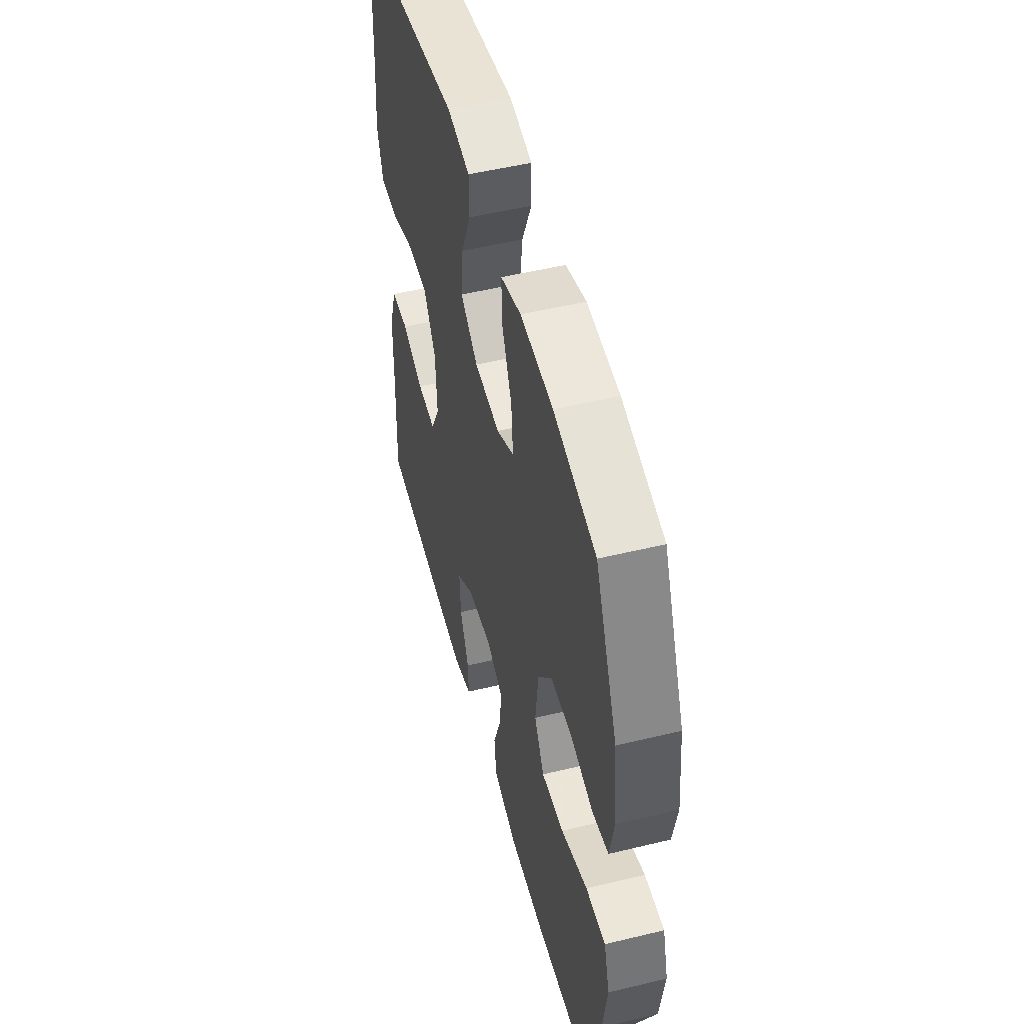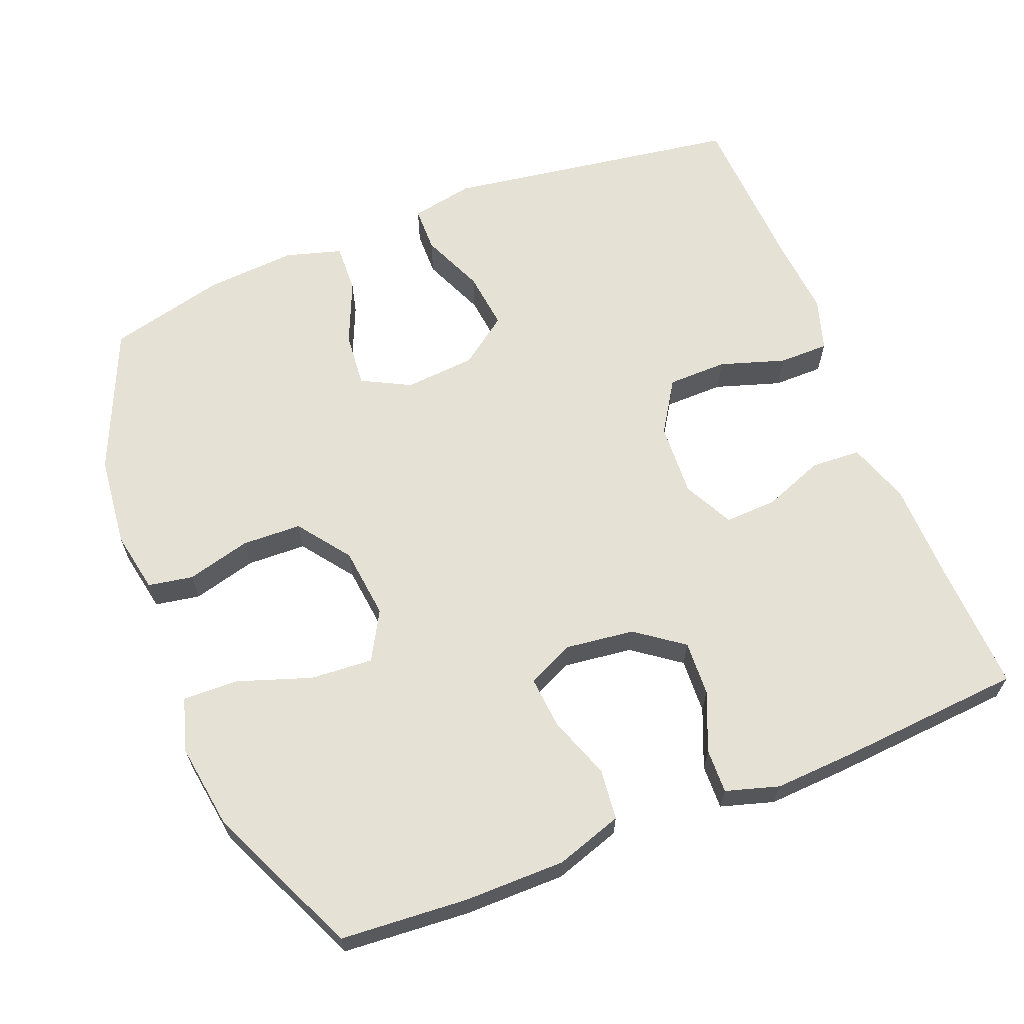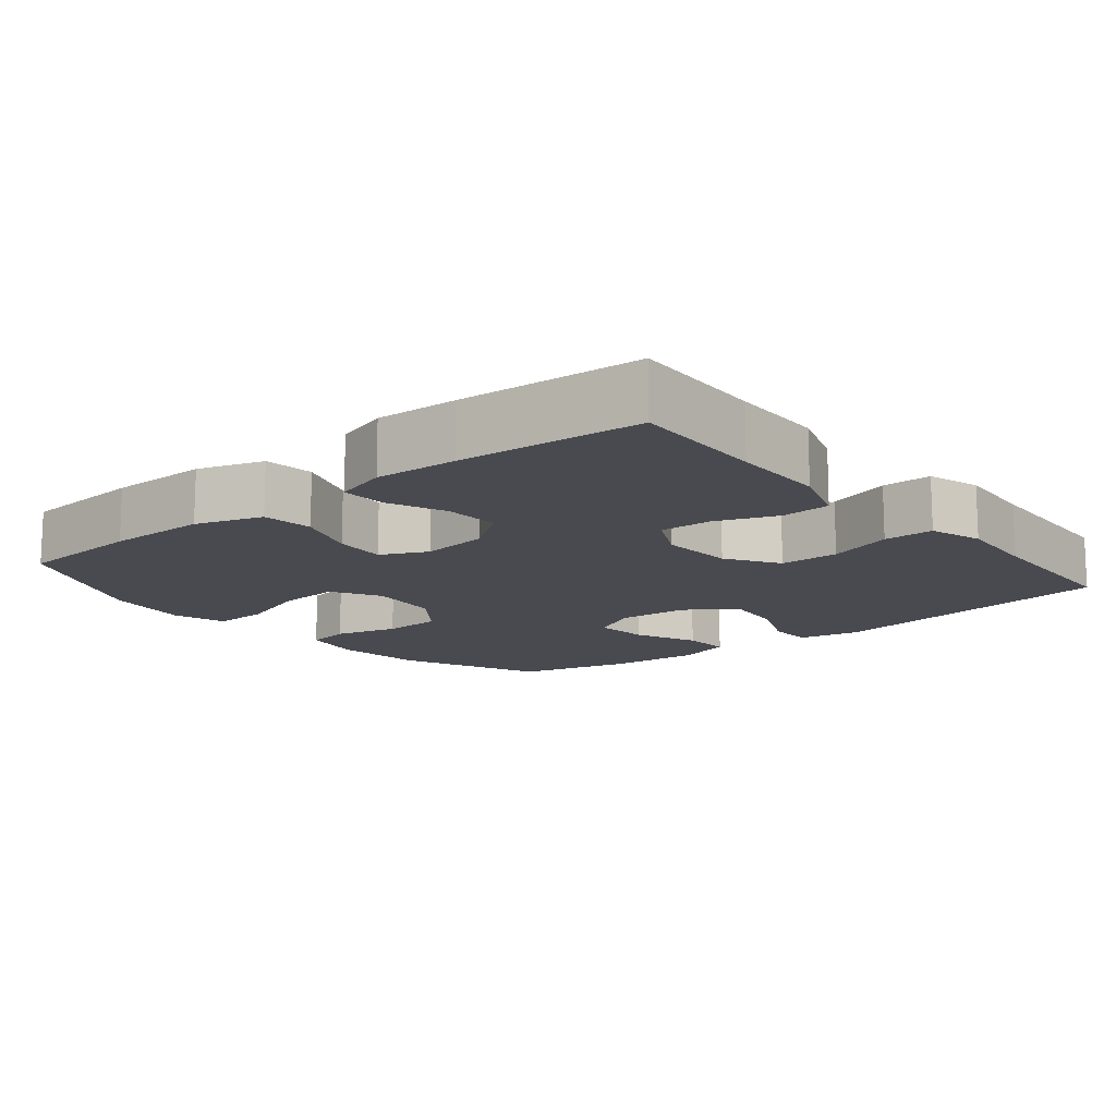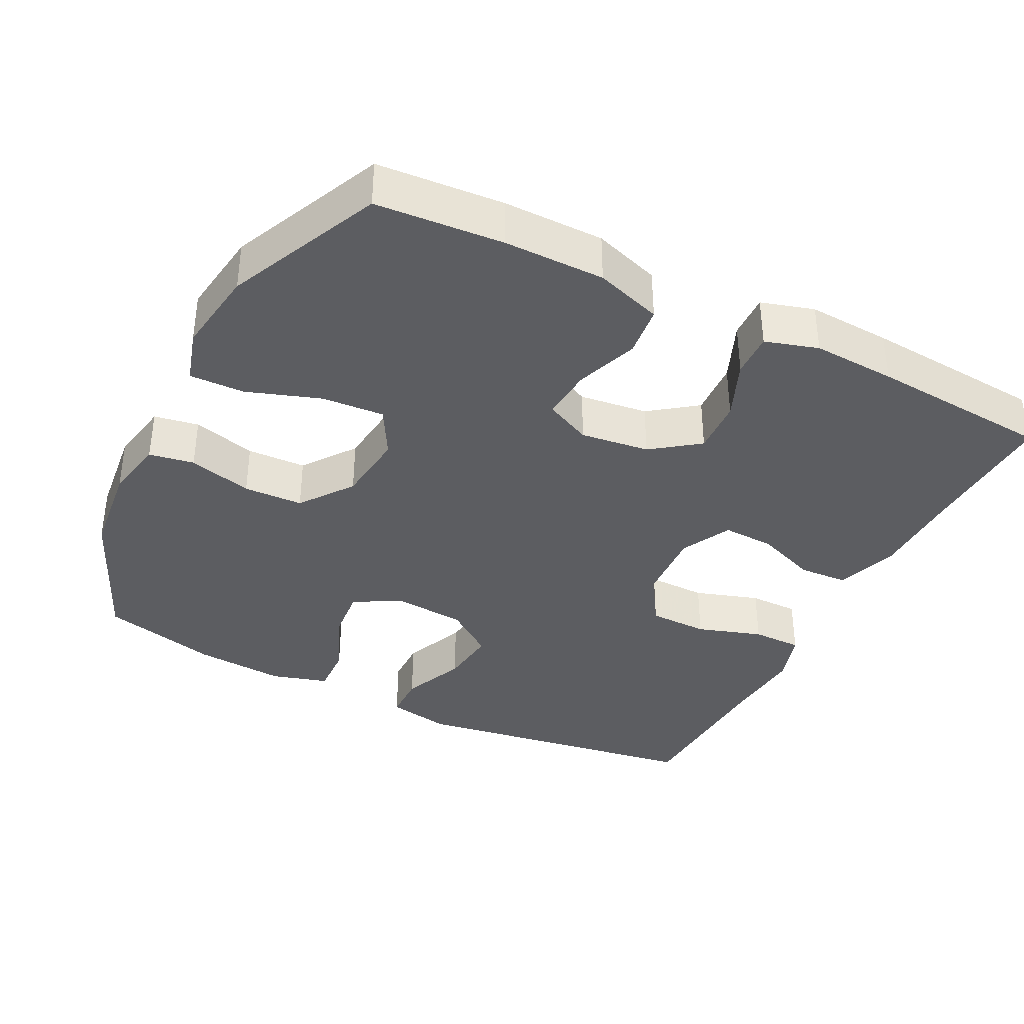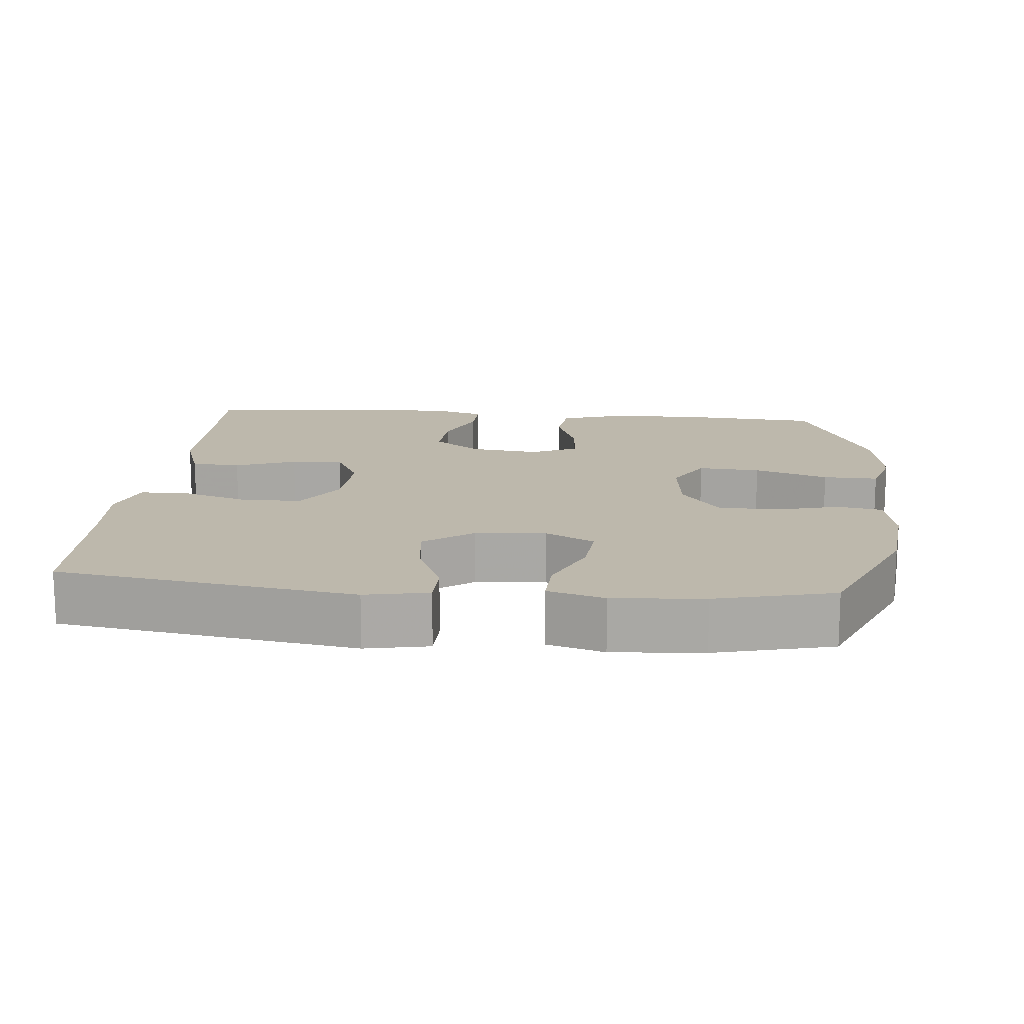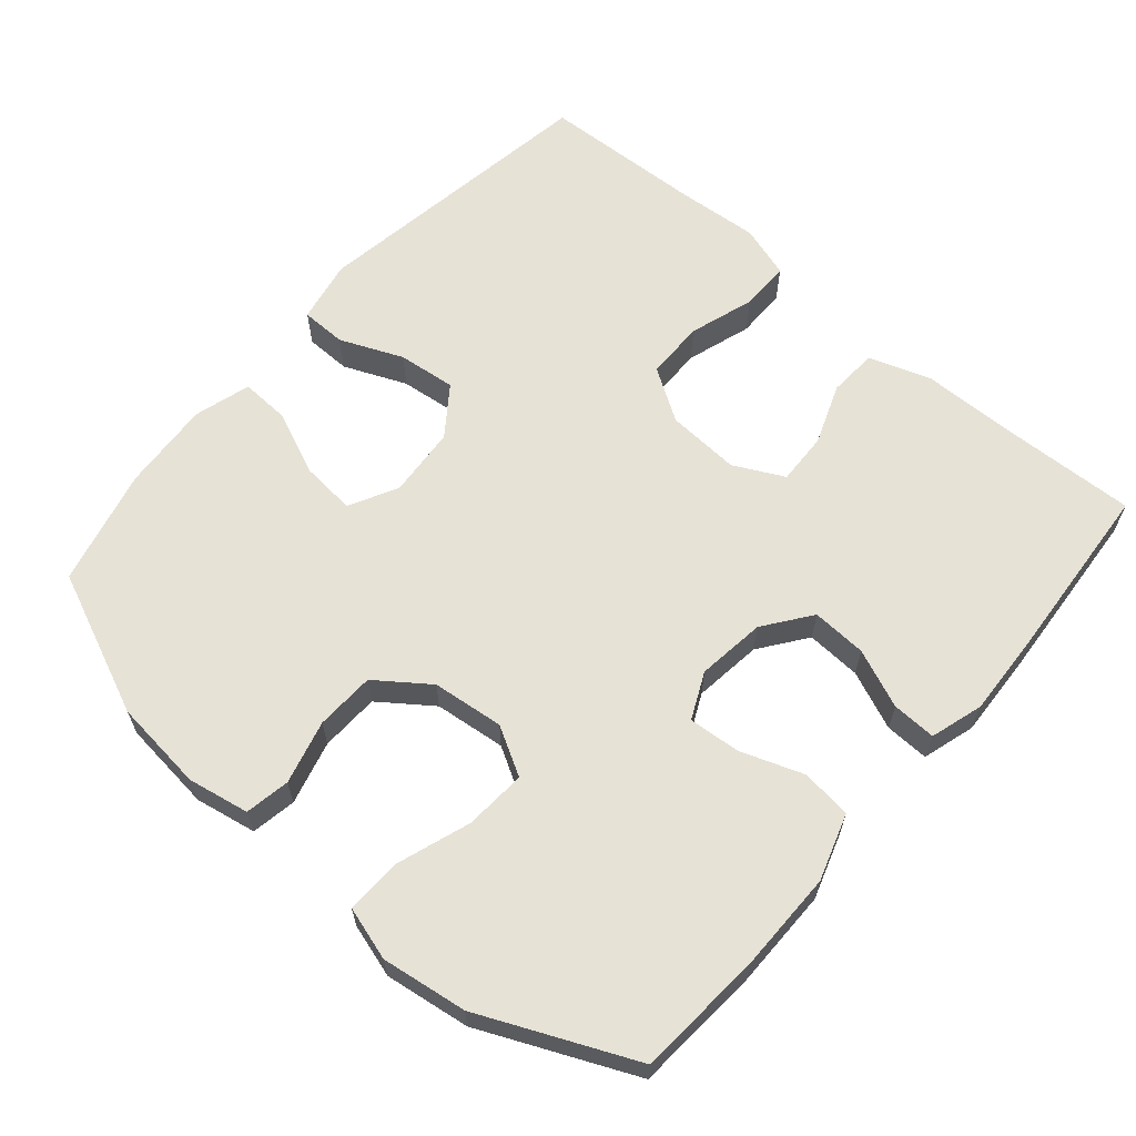
<metadata>
{"format":"obj","ext":"obj","renderer":"f3d","projection":"perspective","resolution":1024,"background":"white","views":[{"elev":51.0,"azim":75.2,"up":"+Z"},{"elev":64.1,"azim":158.2,"up":"+Y"},{"elev":-13.5,"azim":-140.7,"up":"+Y"},{"elev":-37.2,"azim":153.2,"up":"+Y"},{"elev":14.9,"azim":5.3,"up":"+Y"},{"elev":63.0,"azim":130.7,"up":"+Y"}]}
</metadata>
<code>
v -0.5 0.07 -0.5
v -0.493 0.07 -0.313
v -0.491 0.07 -0.182
v -0.462 0.07 -0.096
v -0.394 0.07 -0.092
v -0.31 0.07 -0.124
v -0.238 0.07 -0.127
v -0.203 0.07 -0.058
v -0.209 0.07 0.044
v -0.255 0.07 0.116
v -0.337 0.07 0.117
v -0.427 0.07 0.088
v -0.496 0.07 0.088
v -0.519 0.07 0.161
v -0.51 0.07 0.275
v -0.5 0.07 0.5
v -0.091 0.07 0.563
v -0.004 0.07 0.546
v -0.003 0.07 0.483
v -0.04 0.07 0.396
v -0.049 0.07 0.316
v 0.018 0.07 0.267
v 0.116 0.07 0.259
v 0.183 0.07 0.294
v 0.176 0.07 0.37
v 0.138 0.07 0.458
v 0.135 0.07 0.526
v 0.213 0.07 0.549
v 0.338 0.07 0.54
v 0.5 0.07 0.5
v 0.586 0.07 0.301
v 0.6 0.07 0.174
v 0.584 0.07 0.089
v 0.522 0.07 0.078
v 0.434 0.07 0.101
v 0.352 0.07 0.098
v 0.299 0.07 0.026
v 0.288 0.07 -0.073
v 0.326 0.07 -0.14
v 0.412 0.07 -0.134
v 0.514 0.07 -0.099
v 0.59 0.07 -0.097
v 0.612 0.07 -0.171
v 0.595 0.07 -0.289
v 0.5 0.07 -0.5
v 0.325 0.07 -0.513
v 0.186 0.07 -0.513
v 0.094 0.07 -0.483
v 0.086 0.07 -0.413
v 0.117 0.07 -0.327
v 0.123 0.07 -0.255
v 0.059 0.07 -0.225
v -0.036 0.07 -0.237
v -0.101 0.07 -0.285
v -0.097 0.07 -0.361
v -0.063 0.07 -0.442
v -0.061 0.07 -0.503
v -0.134 0.07 -0.525
v -0.249 0.07 -0.519
v -0.5 0 -0.5
v -0.493 0 -0.313
v -0.491 0 -0.182
v -0.462 0 -0.096
v -0.394 0 -0.092
v -0.31 0 -0.124
v -0.238 0 -0.127
v -0.203 0 -0.058
v -0.209 0 0.044
v -0.255 0 0.116
v -0.337 0 0.117
v -0.427 0 0.088
v -0.496 0 0.088
v -0.519 0 0.161
v -0.51 0 0.275
v -0.5 0 0.5
v -0.091 0 0.563
v -0.004 0 0.546
v -0.003 0 0.483
v -0.04 0 0.396
v -0.049 0 0.316
v 0.018 0 0.267
v 0.116 0 0.259
v 0.183 0 0.294
v 0.176 0 0.37
v 0.138 0 0.458
v 0.135 0 0.526
v 0.213 0 0.549
v 0.338 0 0.54
v 0.5 0 0.5
v 0.586 0 0.301
v 0.6 0 0.174
v 0.584 0 0.089
v 0.522 0 0.078
v 0.434 0 0.101
v 0.352 0 0.098
v 0.299 0 0.026
v 0.288 0 -0.073
v 0.326 0 -0.14
v 0.412 0 -0.134
v 0.514 0 -0.099
v 0.59 0 -0.097
v 0.612 0 -0.171
v 0.595 0 -0.289
v 0.5 0 -0.5
v 0.325 0 -0.513
v 0.186 0 -0.513
v 0.094 0 -0.483
v 0.086 0 -0.413
v 0.117 0 -0.327
v 0.123 0 -0.255
v 0.059 0 -0.225
v -0.036 0 -0.237
v -0.101 0 -0.285
v -0.097 0 -0.361
v -0.063 0 -0.442
v -0.061 0 -0.503
v -0.134 0 -0.525
v -0.249 0 -0.519
f 59 1 2
f 58 59 2
f 57 58 2
f 56 57 2
f 55 56 2
f 4 5 6
f 3 4 6
f 2 3 6
f 55 2 6
f 54 55 6
f 53 54 6 7
f 52 53 7 8
f 51 52 8 9
f 48 49 50
f 47 48 50
f 46 47 50
f 45 46 50
f 44 45 50
f 43 44 50
f 42 43 50
f 41 42 50
f 40 41 50
f 39 40 50 51
f 51 9 10
f 39 51 10
f 38 39 10
f 33 34 35
f 32 33 35
f 31 32 35
f 30 31 35
f 29 30 35
f 28 29 35
f 27 28 35
f 26 27 35
f 25 26 35
f 24 25 35 36
f 23 24 36 37
f 18 19 20
f 17 18 20
f 16 17 20
f 15 16 20
f 15 20 21
f 14 15 21
f 13 14 21
f 12 13 21
f 11 12 21
f 10 11 21 22
f 23 37 38
f 22 23 38
f 10 22 38
f 61 60 118
f 61 118 117
f 61 117 116
f 61 116 115
f 61 115 114
f 65 64 63
f 65 63 62
f 65 62 61
f 65 61 114
f 65 114 113
f 66 65 113 112
f 67 66 112 111
f 68 67 111 110
f 109 108 107
f 109 107 106
f 109 106 105
f 109 105 104
f 109 104 103
f 109 103 102
f 109 102 101
f 109 101 100
f 109 100 99
f 110 109 99 98
f 69 68 110
f 69 110 98
f 69 98 97
f 94 93 92
f 94 92 91
f 94 91 90
f 94 90 89
f 94 89 88
f 94 88 87
f 94 87 86
f 94 86 85
f 94 85 84
f 95 94 84 83
f 96 95 83 82
f 79 78 77
f 79 77 76
f 79 76 75
f 79 75 74
f 80 79 74
f 80 74 73
f 80 73 72
f 80 72 71
f 80 71 70
f 81 80 70 69
f 97 96 82
f 97 82 81
f 97 81 69
f 1 60 61 2
f 2 61 62 3
f 3 62 63 4
f 4 63 64 5
f 5 64 65 6
f 6 65 66 7
f 7 66 67 8
f 8 67 68 9
f 9 68 69 10
f 10 69 70 11
f 11 70 71 12
f 12 71 72 13
f 13 72 73 14
f 14 73 74 15
f 15 74 75 16
f 16 75 76 17
f 17 76 77 18
f 18 77 78 19
f 19 78 79 20
f 20 79 80 21
f 21 80 81 22
f 22 81 82 23
f 23 82 83 24
f 24 83 84 25
f 25 84 85 26
f 26 85 86 27
f 27 86 87 28
f 28 87 88 29
f 29 88 89 30
f 30 89 90 31
f 31 90 91 32
f 32 91 92 33
f 33 92 93 34
f 34 93 94 35
f 35 94 95 36
f 36 95 96 37
f 37 96 97 38
f 38 97 98 39
f 39 98 99 40
f 40 99 100 41
f 41 100 101 42
f 42 101 102 43
f 43 102 103 44
f 44 103 104 45
f 45 104 105 46
f 46 105 106 47
f 47 106 107 48
f 48 107 108 49
f 49 108 109 50
f 50 109 110 51
f 51 110 111 52
f 52 111 112 53
f 53 112 113 54
f 54 113 114 55
f 55 114 115 56
f 56 115 116 57
f 57 116 117 58
f 58 117 118 59
f 59 118 60 1

</code>
